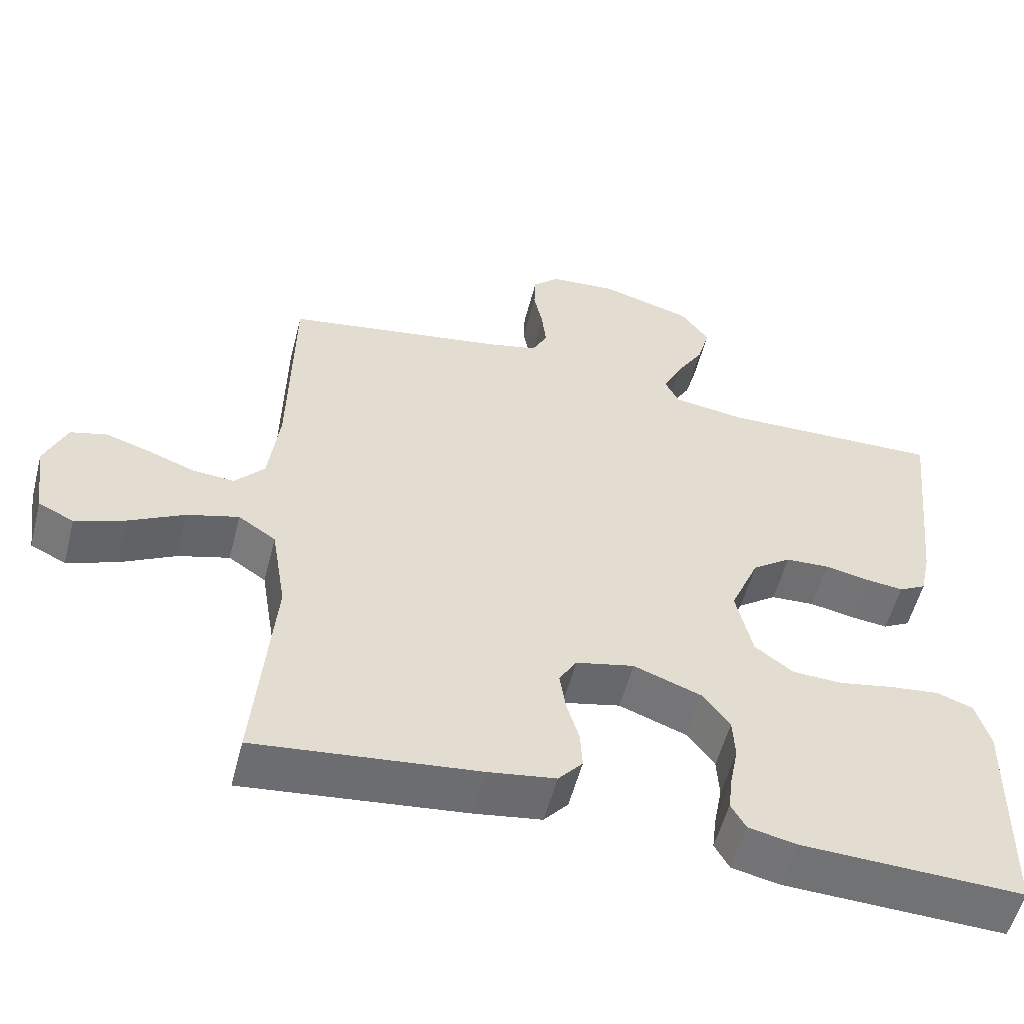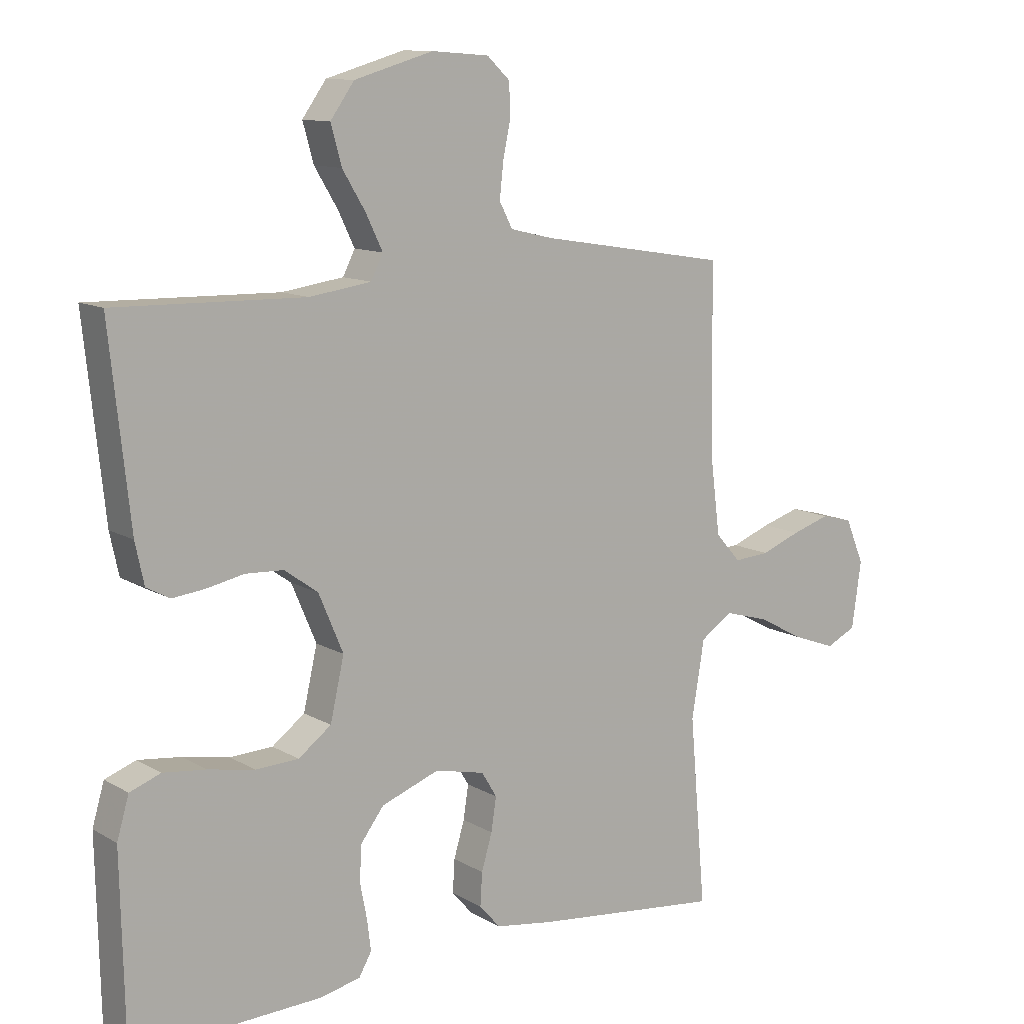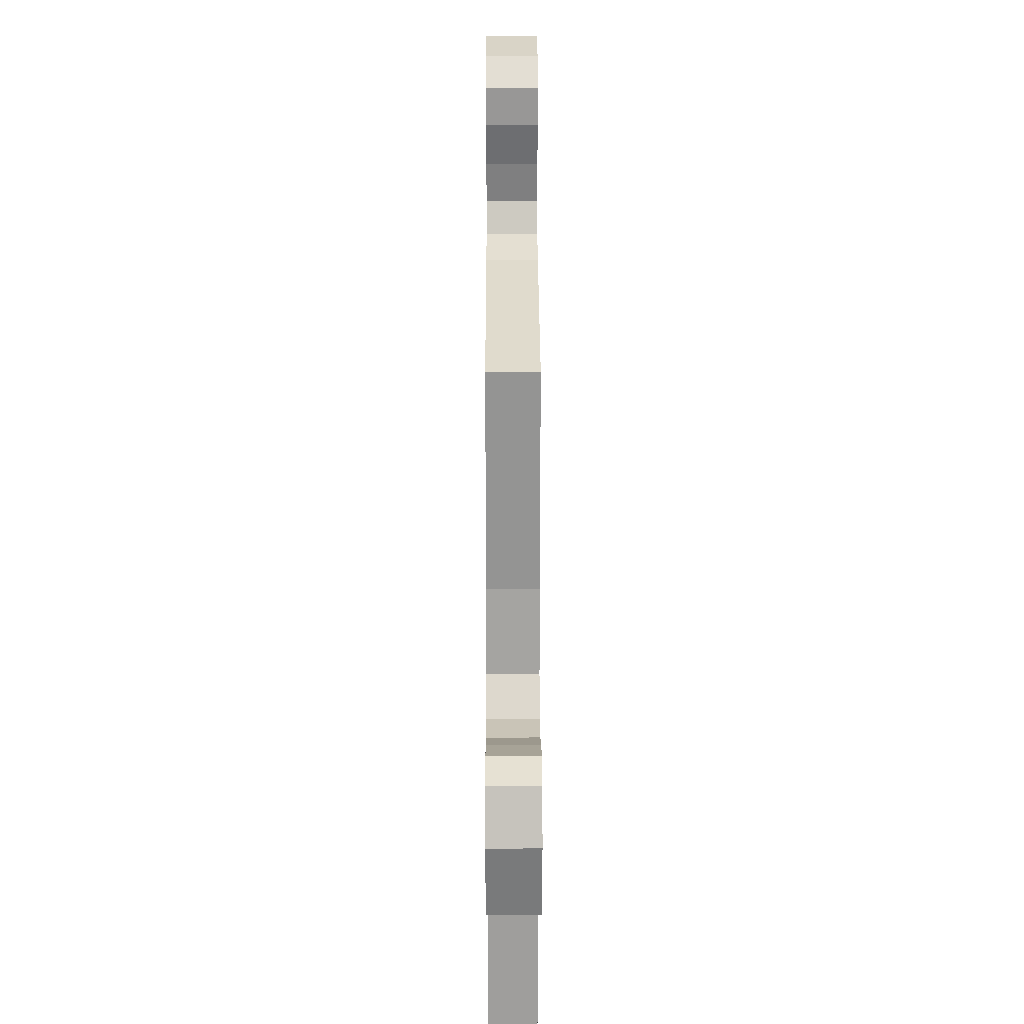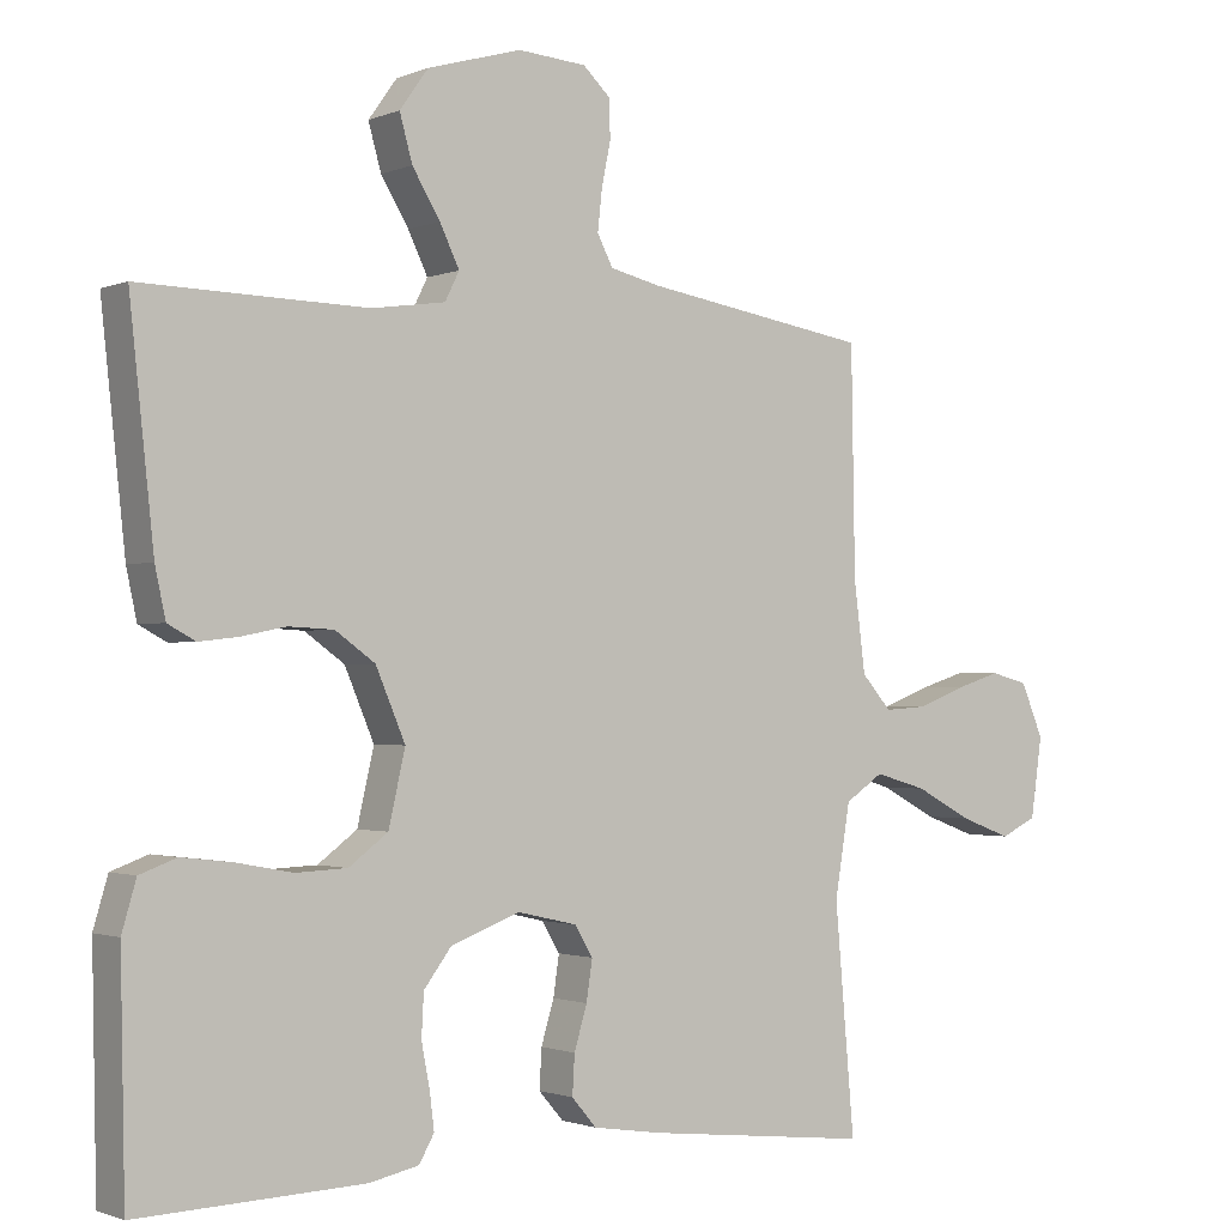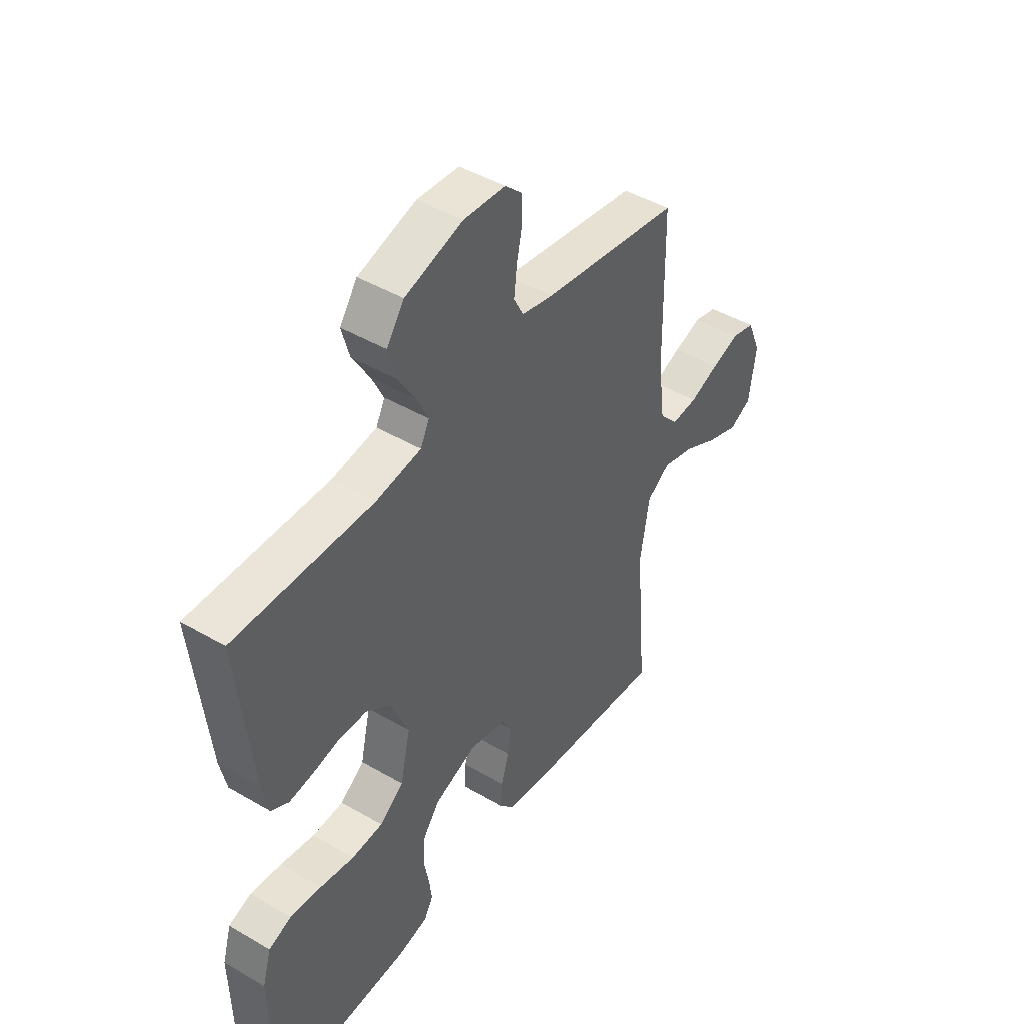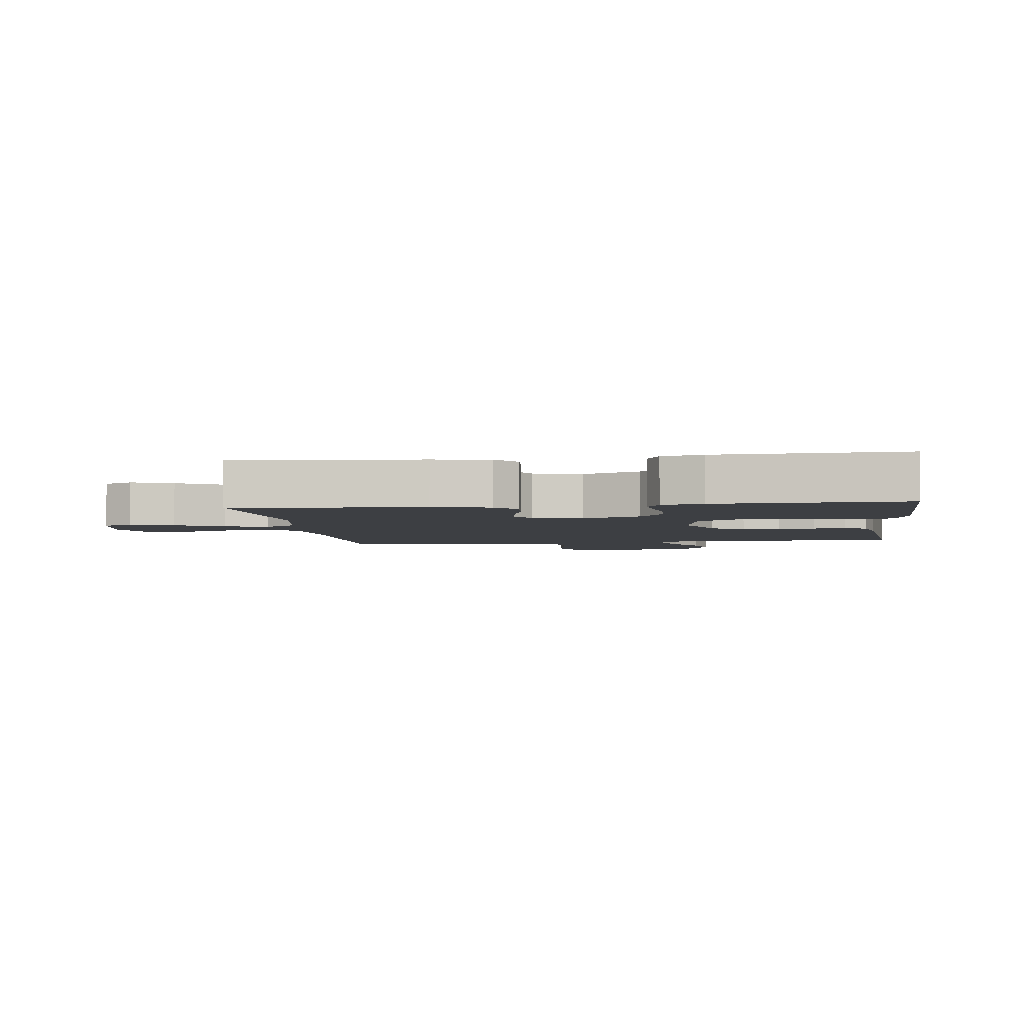
<metadata>
{"format":"obj","ext":"obj","renderer":"f3d","projection":"perspective","resolution":1024,"background":"white","views":[{"elev":-55.2,"azim":165.6,"up":"+Z"},{"elev":11.5,"azim":-36.2,"up":"+Z"},{"elev":24.0,"azim":89.8,"up":"+Z"},{"elev":-1.4,"azim":-35.0,"up":"+Z"},{"elev":45.3,"azim":-56.0,"up":"+Z"},{"elev":-3.9,"azim":-172.8,"up":"+Y"}]}
</metadata>
<code>
v -0.5 0.07 -0.5
v -0.506 0.07 -0.2
v -0.487 0.07 -0.135
v -0.438 0.07 -0.117
v -0.37 0.07 -0.125
v -0.296 0.07 -0.139
v -0.228 0.07 -0.136
v -0.176 0.07 -0.097
v -0.154 0.07 0
v -0.193 0.07 0.092
v -0.246 0.07 0.13
v -0.306 0.07 0.133
v -0.365 0.07 0.121
v -0.417 0.07 0.115
v -0.454 0.07 0.135
v -0.468 0.07 0.2
v -0.5 0.07 0.5
v -0.2 0.07 0.493
v -0.102 0.07 0.507
v -0.083 0.07 0.545
v -0.109 0.07 0.599
v -0.146 0.07 0.66
v -0.163 0.07 0.721
v -0.125 0.07 0.774
v 0 0.07 0.81
v 0.091 0.07 0.803
v 0.127 0.07 0.769
v 0.129 0.07 0.718
v 0.117 0.07 0.66
v 0.111 0.07 0.605
v 0.132 0.07 0.565
v 0.2 0.07 0.549
v 0.5 0.07 0.5
v 0.505 0.07 0.2
v 0.52 0.07 0.082
v 0.56 0.07 0.037
v 0.617 0.07 0.041
v 0.68 0.07 0.065
v 0.741 0.07 0.084
v 0.791 0.07 0.071
v 0.821 0.07 0
v 0.806 0.07 -0.106
v 0.758 0.07 -0.129
v 0.69 0.07 -0.104
v 0.615 0.07 -0.064
v 0.545 0.07 -0.044
v 0.494 0.07 -0.078
v 0.474 0.07 -0.2
v 0.5 0.07 -0.5
v 0.2 0.07 -0.467
v 0.108 0.07 -0.453
v 0.075 0.07 -0.415
v 0.078 0.07 -0.363
v 0.095 0.07 -0.306
v 0.103 0.07 -0.253
v 0.079 0.07 -0.213
v 0 0.07 -0.195
v -0.092 0.07 -0.229
v -0.129 0.07 -0.278
v -0.132 0.07 -0.334
v -0.121 0.07 -0.391
v -0.115 0.07 -0.44
v -0.135 0.07 -0.475
v -0.2 0.07 -0.489
v -0.5 0 -0.5
v -0.506 0 -0.2
v -0.487 0 -0.135
v -0.438 0 -0.117
v -0.37 0 -0.125
v -0.296 0 -0.139
v -0.228 0 -0.136
v -0.176 0 -0.097
v -0.154 0 0
v -0.193 0 0.092
v -0.246 0 0.13
v -0.306 0 0.133
v -0.365 0 0.121
v -0.417 0 0.115
v -0.454 0 0.135
v -0.468 0 0.2
v -0.5 0 0.5
v -0.2 0 0.493
v -0.102 0 0.507
v -0.083 0 0.545
v -0.109 0 0.599
v -0.146 0 0.66
v -0.163 0 0.721
v -0.125 0 0.774
v 0 0 0.81
v 0.091 0 0.803
v 0.127 0 0.769
v 0.129 0 0.718
v 0.117 0 0.66
v 0.111 0 0.605
v 0.132 0 0.565
v 0.2 0 0.549
v 0.5 0 0.5
v 0.505 0 0.2
v 0.52 0 0.082
v 0.56 0 0.037
v 0.617 0 0.041
v 0.68 0 0.065
v 0.741 0 0.084
v 0.791 0 0.071
v 0.821 0 0
v 0.806 0 -0.106
v 0.758 0 -0.129
v 0.69 0 -0.104
v 0.615 0 -0.064
v 0.545 0 -0.044
v 0.494 0 -0.078
v 0.474 0 -0.2
v 0.5 0 -0.5
v 0.2 0 -0.467
v 0.108 0 -0.453
v 0.075 0 -0.415
v 0.078 0 -0.363
v 0.095 0 -0.306
v 0.103 0 -0.253
v 0.079 0 -0.213
v 0 0 -0.195
v -0.092 0 -0.229
v -0.129 0 -0.278
v -0.132 0 -0.334
v -0.121 0 -0.391
v -0.115 0 -0.44
v -0.135 0 -0.475
v -0.2 0 -0.489
f 4 5 6
f 3 4 6
f 2 3 6
f 1 2 6
f 64 1 6
f 63 64 6
f 62 63 6
f 61 62 6
f 60 61 6
f 59 60 6 7
f 58 59 7 8
f 57 58 8 9
f 56 57 9 10
f 52 53 54
f 51 52 54
f 50 51 54
f 49 50 54
f 48 49 54
f 47 48 54 55
f 46 47 55 56
f 43 44 45
f 42 43 45
f 41 42 45
f 40 41 45
f 39 40 45
f 38 39 45
f 37 38 45
f 36 37 45 46
f 46 56 10
f 36 46 10
f 35 36 10
f 32 33 34
f 35 10 11
f 34 35 11
f 32 34 11
f 31 32 11
f 27 28 29
f 26 27 29
f 25 26 29
f 24 25 29
f 23 24 29
f 22 23 29
f 21 22 29
f 20 21 29 30
f 30 31 11
f 20 30 11
f 19 20 11
f 16 17 18
f 15 16 18
f 14 15 18
f 13 14 18
f 12 13 18
f 11 12 18 19
f 70 69 68
f 70 68 67
f 70 67 66
f 70 66 65
f 70 65 128
f 70 128 127
f 70 127 126
f 70 126 125
f 70 125 124
f 71 70 124 123
f 72 71 123 122
f 73 72 122 121
f 74 73 121 120
f 118 117 116
f 118 116 115
f 118 115 114
f 118 114 113
f 118 113 112
f 119 118 112 111
f 120 119 111 110
f 109 108 107
f 109 107 106
f 109 106 105
f 109 105 104
f 109 104 103
f 109 103 102
f 109 102 101
f 110 109 101 100
f 74 120 110
f 74 110 100
f 74 100 99
f 98 97 96
f 75 74 99
f 75 99 98
f 75 98 96
f 75 96 95
f 93 92 91
f 93 91 90
f 93 90 89
f 93 89 88
f 93 88 87
f 93 87 86
f 93 86 85
f 94 93 85 84
f 75 95 94
f 75 94 84
f 75 84 83
f 82 81 80
f 82 80 79
f 82 79 78
f 82 78 77
f 82 77 76
f 83 82 76 75
f 1 65 66 2
f 2 66 67 3
f 3 67 68 4
f 4 68 69 5
f 5 69 70 6
f 6 70 71 7
f 7 71 72 8
f 8 72 73 9
f 9 73 74 10
f 10 74 75 11
f 11 75 76 12
f 12 76 77 13
f 13 77 78 14
f 14 78 79 15
f 15 79 80 16
f 16 80 81 17
f 17 81 82 18
f 18 82 83 19
f 19 83 84 20
f 20 84 85 21
f 21 85 86 22
f 22 86 87 23
f 23 87 88 24
f 24 88 89 25
f 25 89 90 26
f 26 90 91 27
f 27 91 92 28
f 28 92 93 29
f 29 93 94 30
f 30 94 95 31
f 31 95 96 32
f 32 96 97 33
f 33 97 98 34
f 34 98 99 35
f 35 99 100 36
f 36 100 101 37
f 37 101 102 38
f 38 102 103 39
f 39 103 104 40
f 40 104 105 41
f 41 105 106 42
f 42 106 107 43
f 43 107 108 44
f 44 108 109 45
f 45 109 110 46
f 46 110 111 47
f 47 111 112 48
f 48 112 113 49
f 49 113 114 50
f 50 114 115 51
f 51 115 116 52
f 52 116 117 53
f 53 117 118 54
f 54 118 119 55
f 55 119 120 56
f 56 120 121 57
f 57 121 122 58
f 58 122 123 59
f 59 123 124 60
f 60 124 125 61
f 61 125 126 62
f 62 126 127 63
f 63 127 128 64
f 64 128 65 1

</code>
